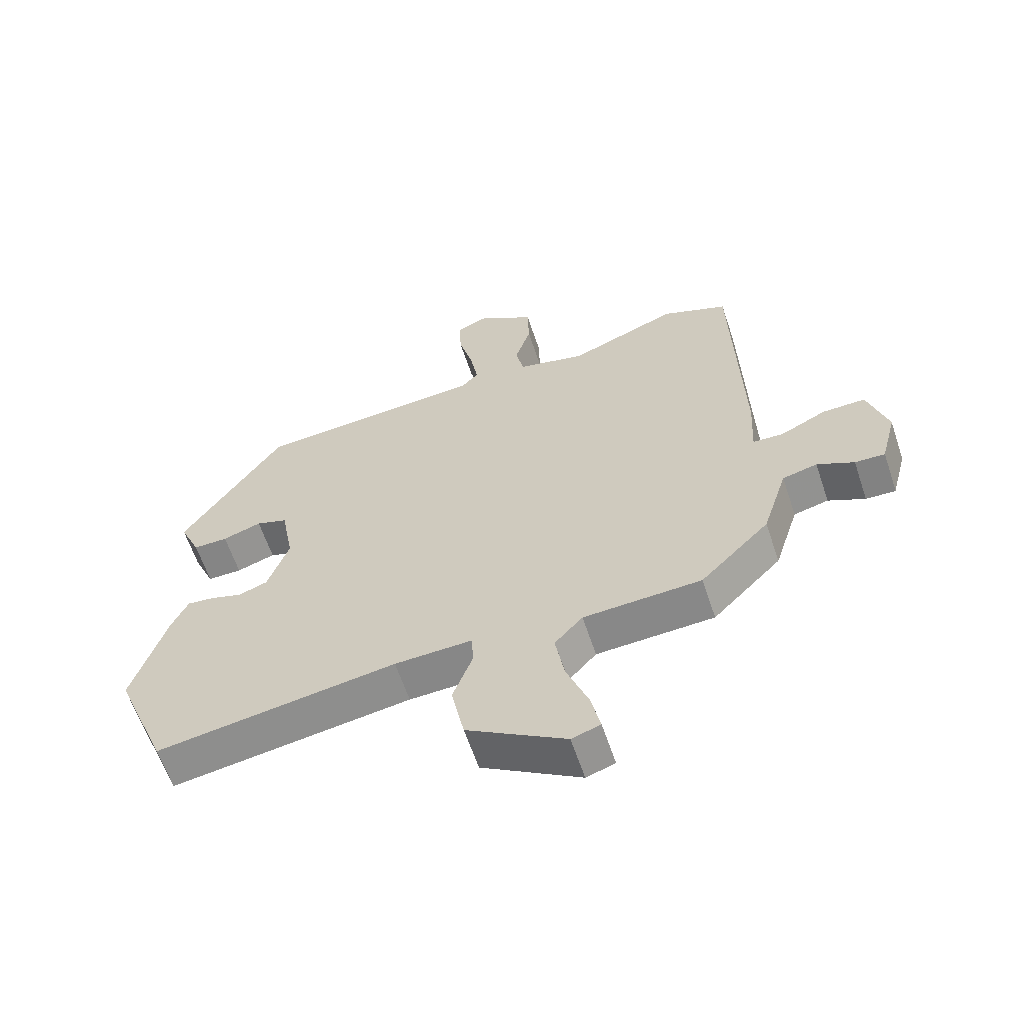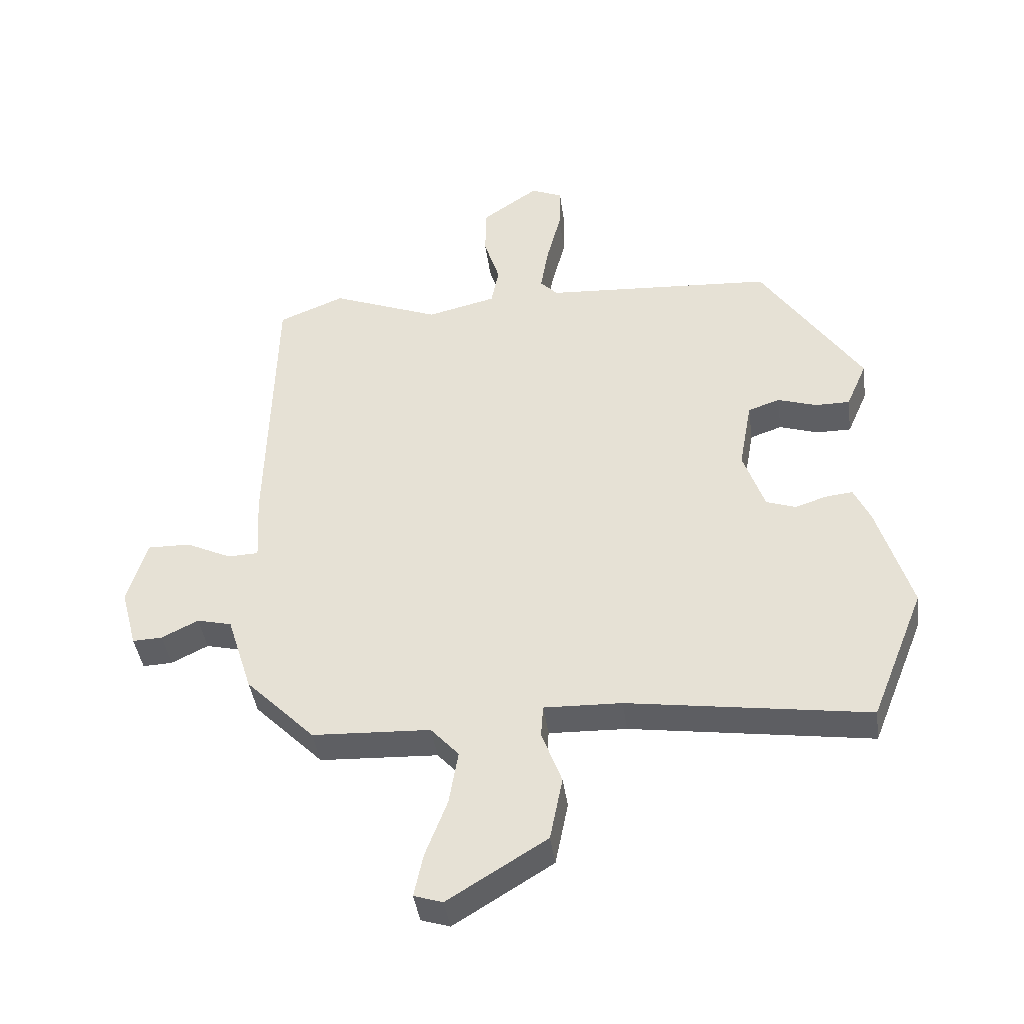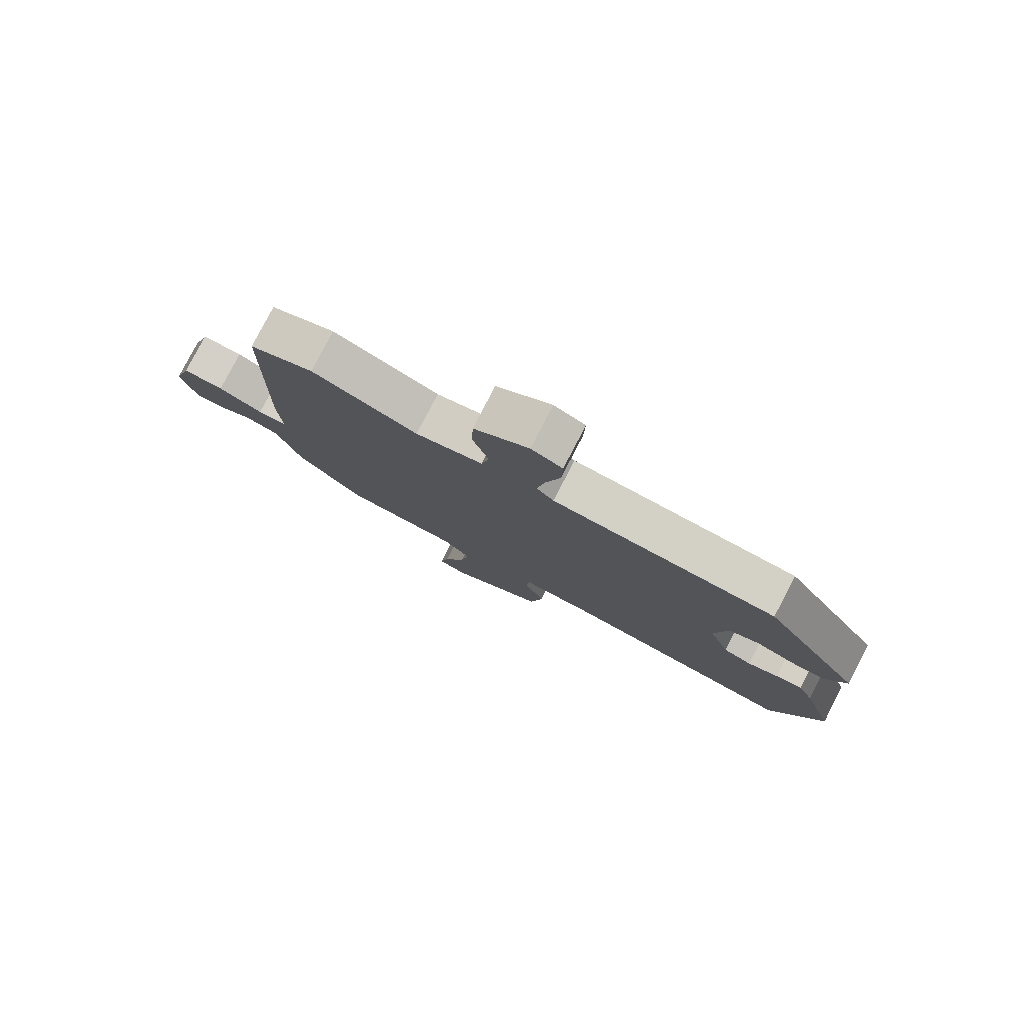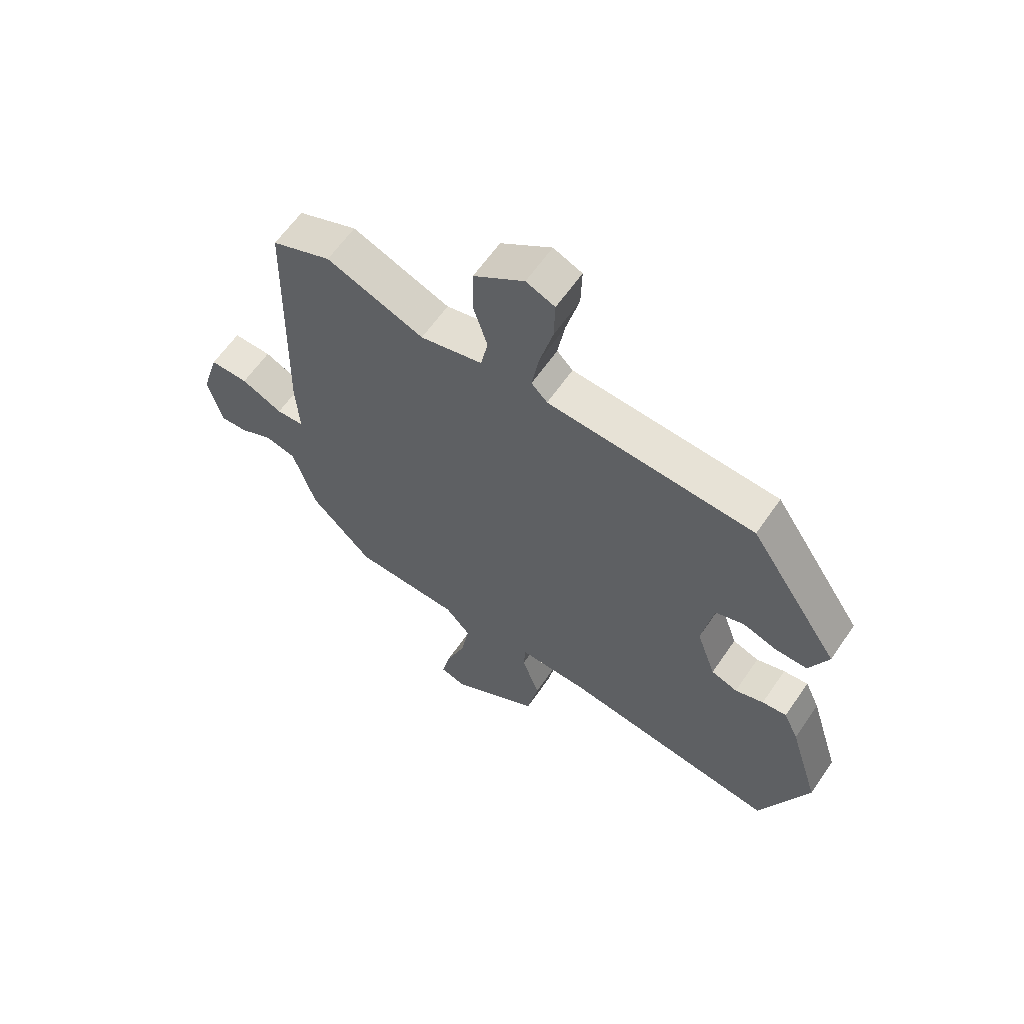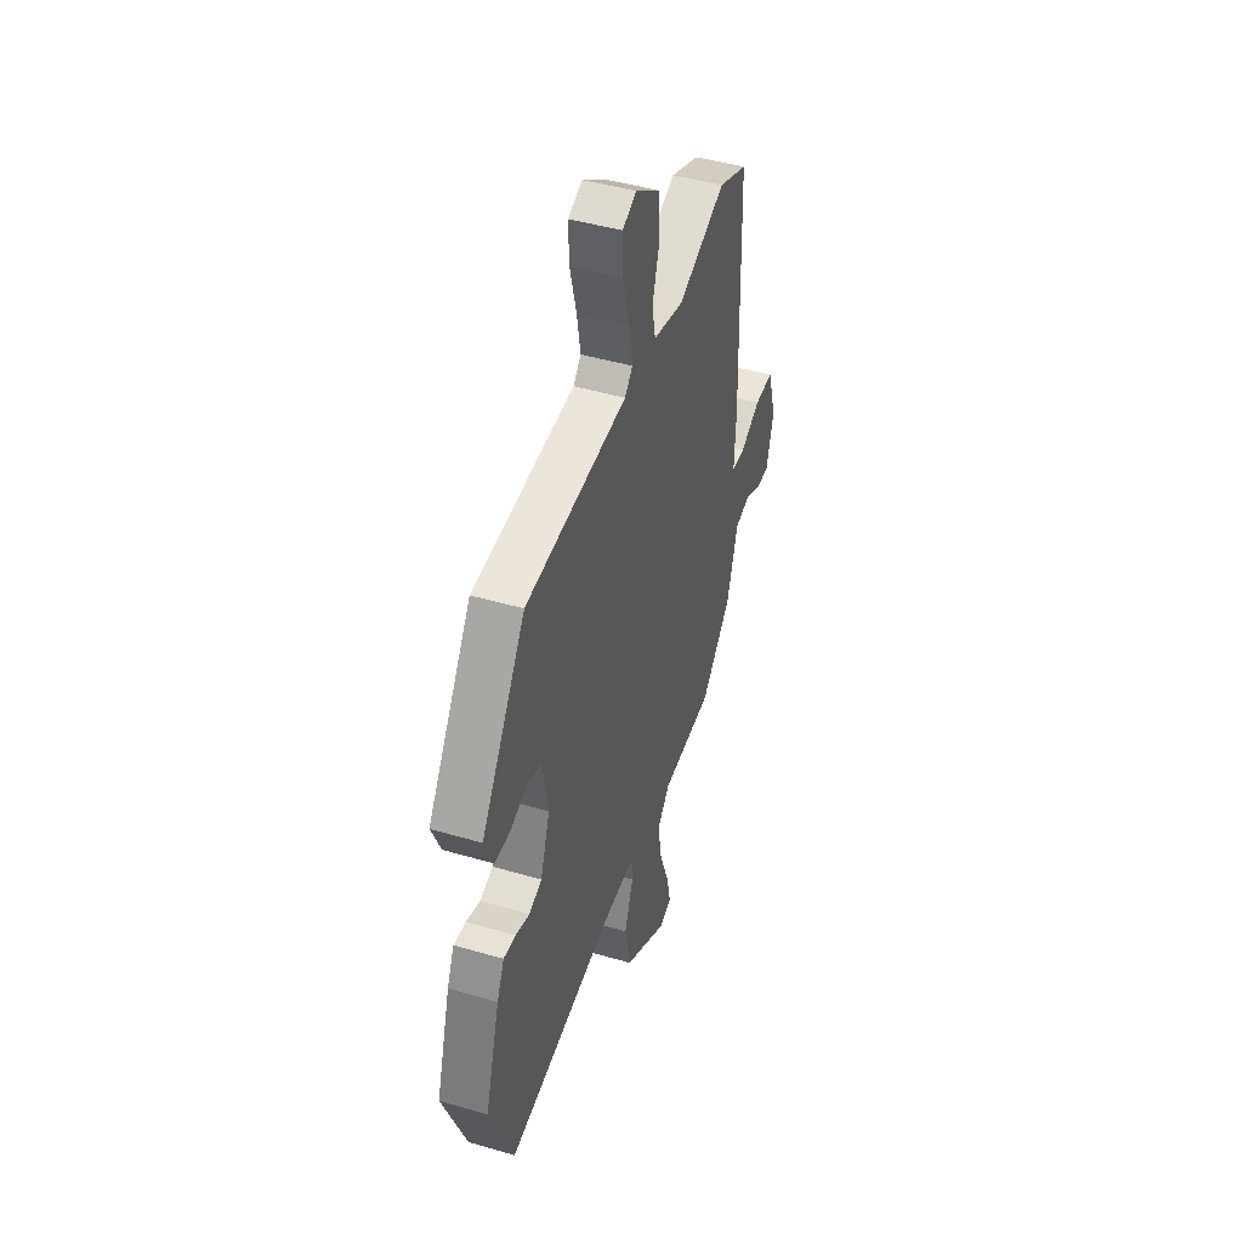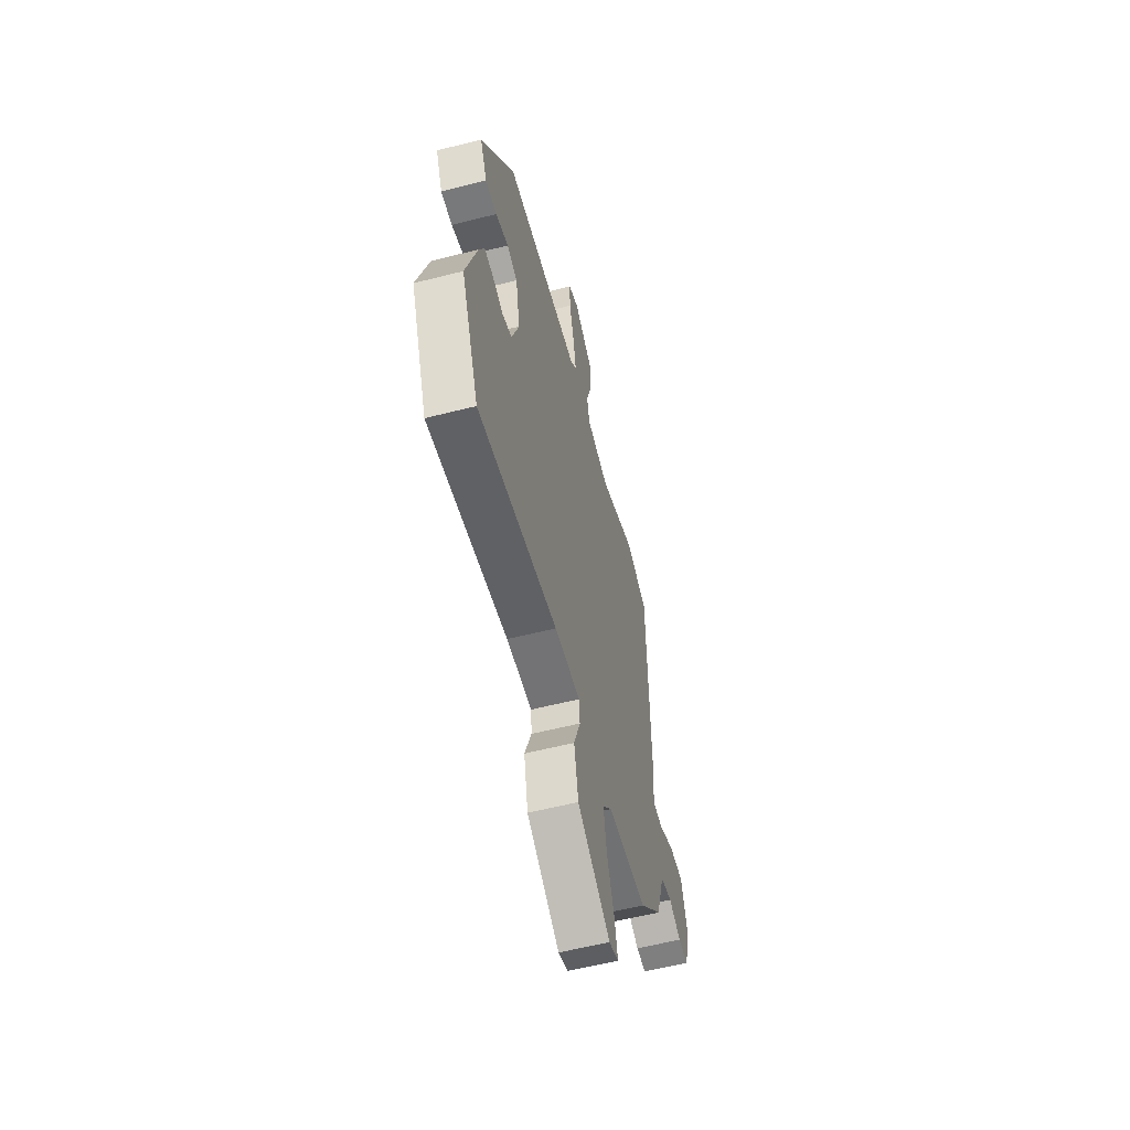
<metadata>
{"format":"obj","ext":"obj","renderer":"f3d","projection":"perspective","resolution":1024,"background":"white","views":[{"elev":-61.7,"azim":-161.5,"up":"+Z"},{"elev":-41.4,"azim":7.8,"up":"+Z"},{"elev":79.9,"azim":27.5,"up":"+Z"},{"elev":61.9,"azim":34.4,"up":"+Z"},{"elev":45.3,"azim":108.7,"up":"+Z"},{"elev":-57.7,"azim":104.8,"up":"+Z"}]}
</metadata>
<code>
v -0.407 0.07 -0.482
v -0.52 0.07 -0.368
v -0.561 0.07 -0.238
v -0.618 0.07 -0.224
v -0.678 0.07 -0.254
v -0.727 0.07 -0.256
v -0.753 0.07 -0.157
v -0.721 0.07 -0.05
v -0.651 0.07 -0.051
v -0.576 0.07 -0.087
v -0.526 0.07 -0.085
v -0.532 0.07 0.026
v -0.52 0.07 0.492
v -0.412 0.07 0.536
v -0.235 0.07 0.466
v -0.122 0.07 0.493
v -0.109 0.07 0.557
v -0.135 0.07 0.64
v -0.133 0.07 0.723
v -0.041 0.07 0.787
v 0.011 0.07 0.765
v 0.009 0.07 0.691
v -0.015 0.07 0.598
v -0.028 0.07 0.521
v 0.001 0.07 0.491
v 0.378 0.07 0.467
v 0.543 0.07 0.219
v 0.509 0.07 0.141
v 0.452 0.07 0.141
v 0.388 0.07 0.162
v 0.336 0.07 0.144
v 0.315 0.07 0.028
v 0.35 0.07 -0.073
v 0.398 0.07 -0.09
v 0.45 0.07 -0.073
v 0.495 0.07 -0.068
v 0.522 0.07 -0.127
v 0.577 0.07 -0.307
v 0.489 0.07 -0.527
v 0.094 0.07 -0.469
v -0.033 0.07 -0.465
v -0.037 0.07 -0.518
v -0.004 0.07 -0.607
v -0.025 0.07 -0.712
v -0.187 0.07 -0.812
v -0.234 0.07 -0.797
v -0.219 0.07 -0.726
v -0.183 0.07 -0.631
v -0.168 0.07 -0.542
v -0.214 0.07 -0.491
v -0.407 0 -0.482
v -0.52 0 -0.368
v -0.561 0 -0.238
v -0.618 0 -0.224
v -0.678 0 -0.254
v -0.727 0 -0.256
v -0.753 0 -0.157
v -0.721 0 -0.05
v -0.651 0 -0.051
v -0.576 0 -0.087
v -0.526 0 -0.085
v -0.532 0 0.026
v -0.52 0 0.492
v -0.412 0 0.536
v -0.235 0 0.466
v -0.122 0 0.493
v -0.109 0 0.557
v -0.135 0 0.64
v -0.133 0 0.723
v -0.041 0 0.787
v 0.011 0 0.765
v 0.009 0 0.691
v -0.015 0 0.598
v -0.028 0 0.521
v 0.001 0 0.491
v 0.378 0 0.467
v 0.543 0 0.219
v 0.509 0 0.141
v 0.452 0 0.141
v 0.388 0 0.162
v 0.336 0 0.144
v 0.315 0 0.028
v 0.35 0 -0.073
v 0.398 0 -0.09
v 0.45 0 -0.073
v 0.495 0 -0.068
v 0.522 0 -0.127
v 0.577 0 -0.307
v 0.489 0 -0.527
v 0.094 0 -0.469
v -0.033 0 -0.465
v -0.037 0 -0.518
v -0.004 0 -0.607
v -0.025 0 -0.712
v -0.187 0 -0.812
v -0.234 0 -0.797
v -0.219 0 -0.726
v -0.183 0 -0.631
v -0.168 0 -0.542
v -0.214 0 -0.491
f 45 46 47 48
f 45 48 49
f 42 43 44 45
f 41 42 45 49
f 37 38 39 40
f 37 40 41
f 34 35 36 37
f 34 37 41 49
f 27 28 29 30
f 25 26 27 30
f 25 30 31
f 24 25 31 32
f 20 21 22 23
f 20 23 24
f 17 18 19 20
f 16 17 20 24
f 12 13 14 15
f 11 12 15 16
f 7 8 9 10
f 7 10 11
f 4 5 6 7
f 3 4 7 11
f 50 1 2 3
f 50 3 11 16
f 33 34 49 50
f 32 33 50
f 16 24 32 50
f 98 97 96 95
f 99 98 95
f 95 94 93 92
f 99 95 92 91
f 90 89 88 87
f 91 90 87
f 87 86 85 84
f 99 91 87 84
f 80 79 78 77
f 80 77 76 75
f 81 80 75
f 82 81 75 74
f 73 72 71 70
f 74 73 70
f 70 69 68 67
f 74 70 67 66
f 65 64 63 62
f 66 65 62 61
f 60 59 58 57
f 61 60 57
f 57 56 55 54
f 61 57 54 53
f 53 52 51 100
f 66 61 53 100
f 100 99 84 83
f 100 83 82
f 100 82 74 66
f 1 51 52 2
f 2 52 53 3
f 3 53 54 4
f 4 54 55 5
f 5 55 56 6
f 6 56 57 7
f 7 57 58 8
f 8 58 59 9
f 9 59 60 10
f 10 60 61 11
f 11 61 62 12
f 12 62 63 13
f 13 63 64 14
f 14 64 65 15
f 15 65 66 16
f 16 66 67 17
f 17 67 68 18
f 18 68 69 19
f 19 69 70 20
f 20 70 71 21
f 21 71 72 22
f 22 72 73 23
f 23 73 74 24
f 24 74 75 25
f 25 75 76 26
f 26 76 77 27
f 27 77 78 28
f 28 78 79 29
f 29 79 80 30
f 30 80 81 31
f 31 81 82 32
f 32 82 83 33
f 33 83 84 34
f 34 84 85 35
f 35 85 86 36
f 36 86 87 37
f 37 87 88 38
f 38 88 89 39
f 39 89 90 40
f 40 90 91 41
f 41 91 92 42
f 42 92 93 43
f 43 93 94 44
f 44 94 95 45
f 45 95 96 46
f 46 96 97 47
f 47 97 98 48
f 48 98 99 49
f 49 99 100 50
f 50 100 51 1

</code>
